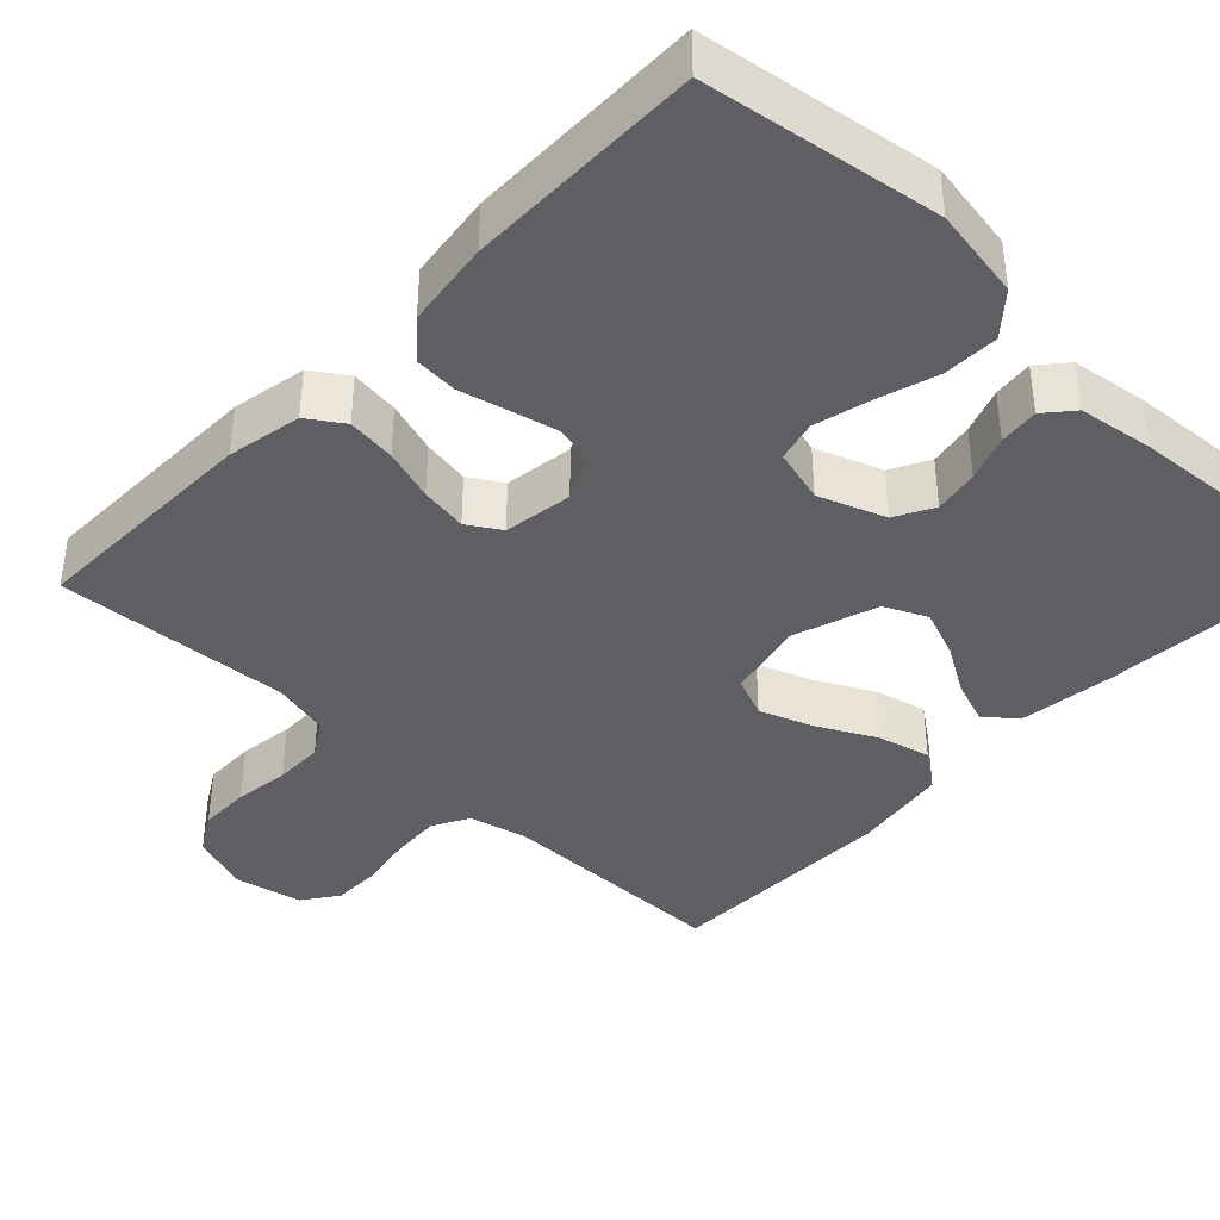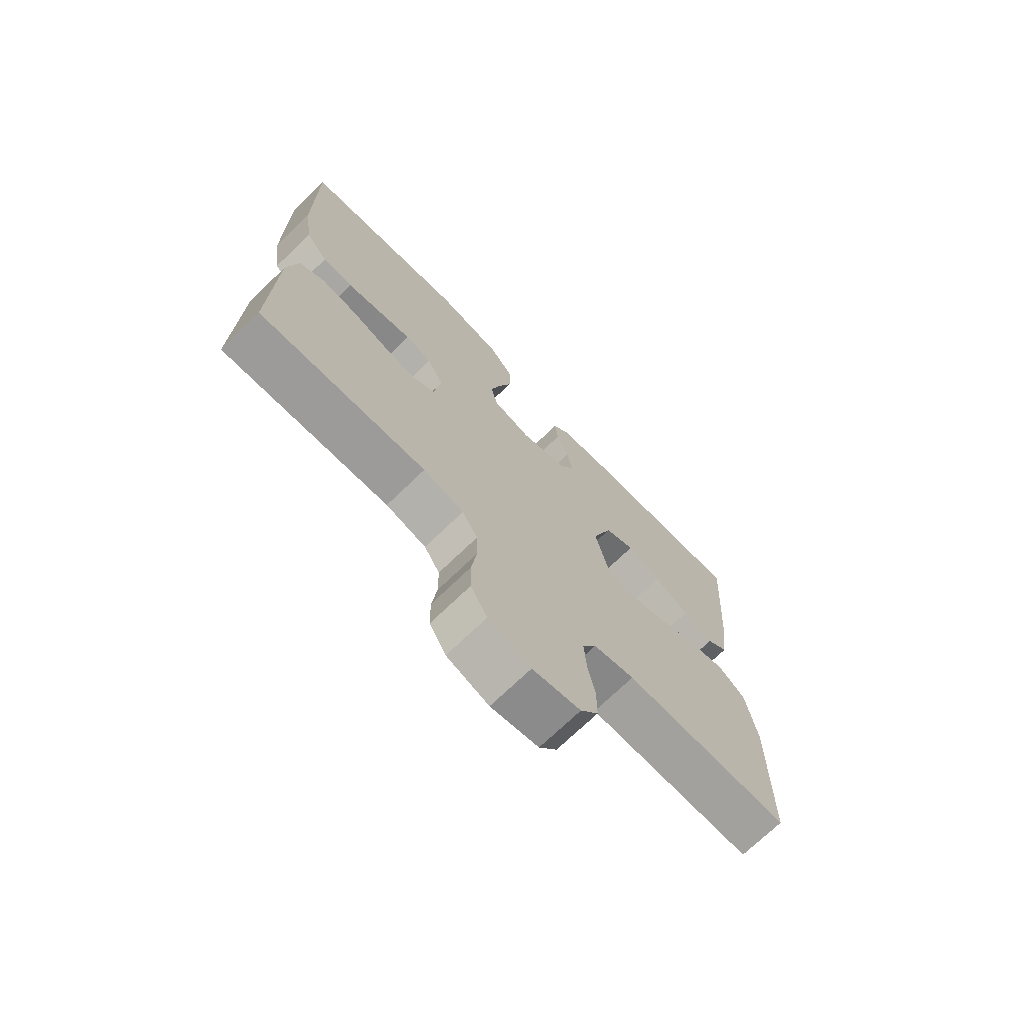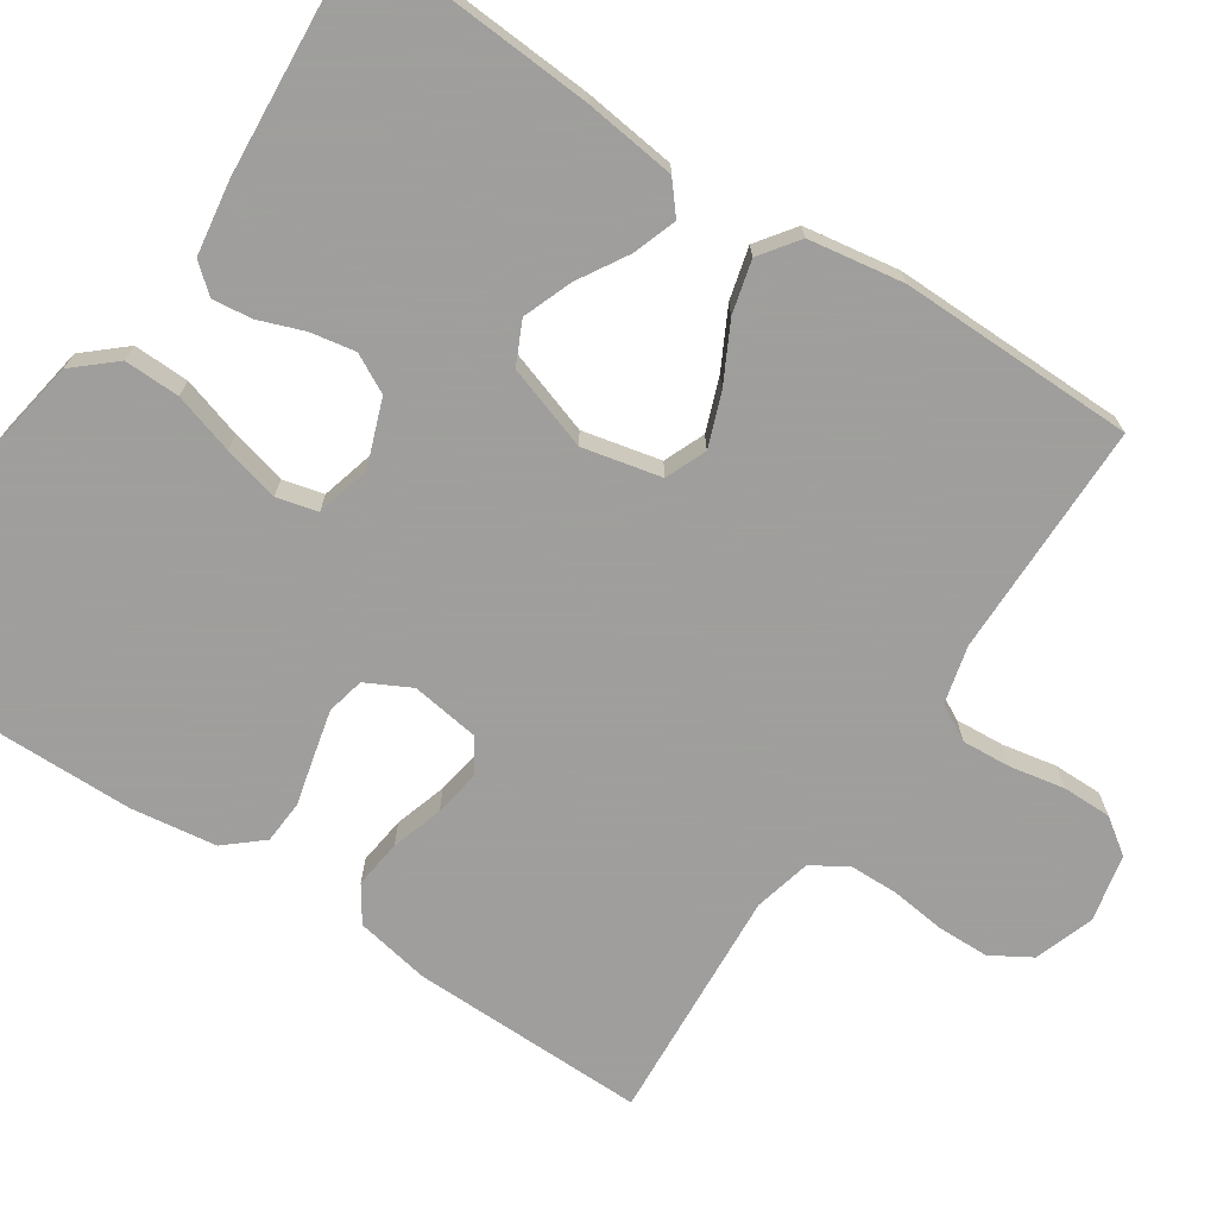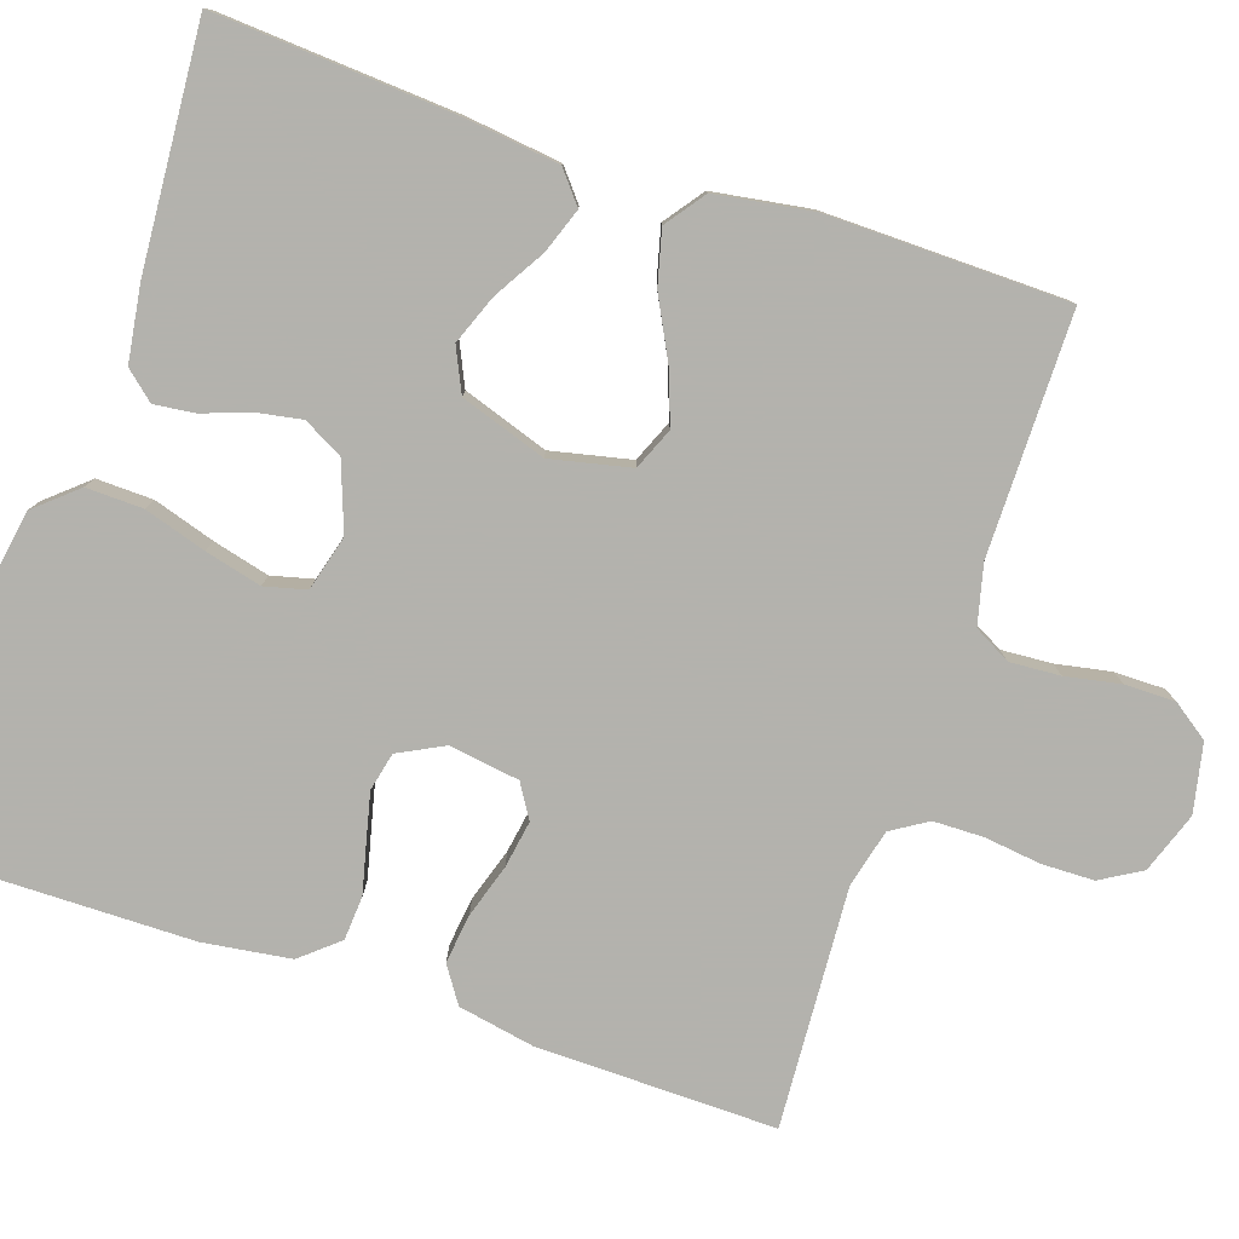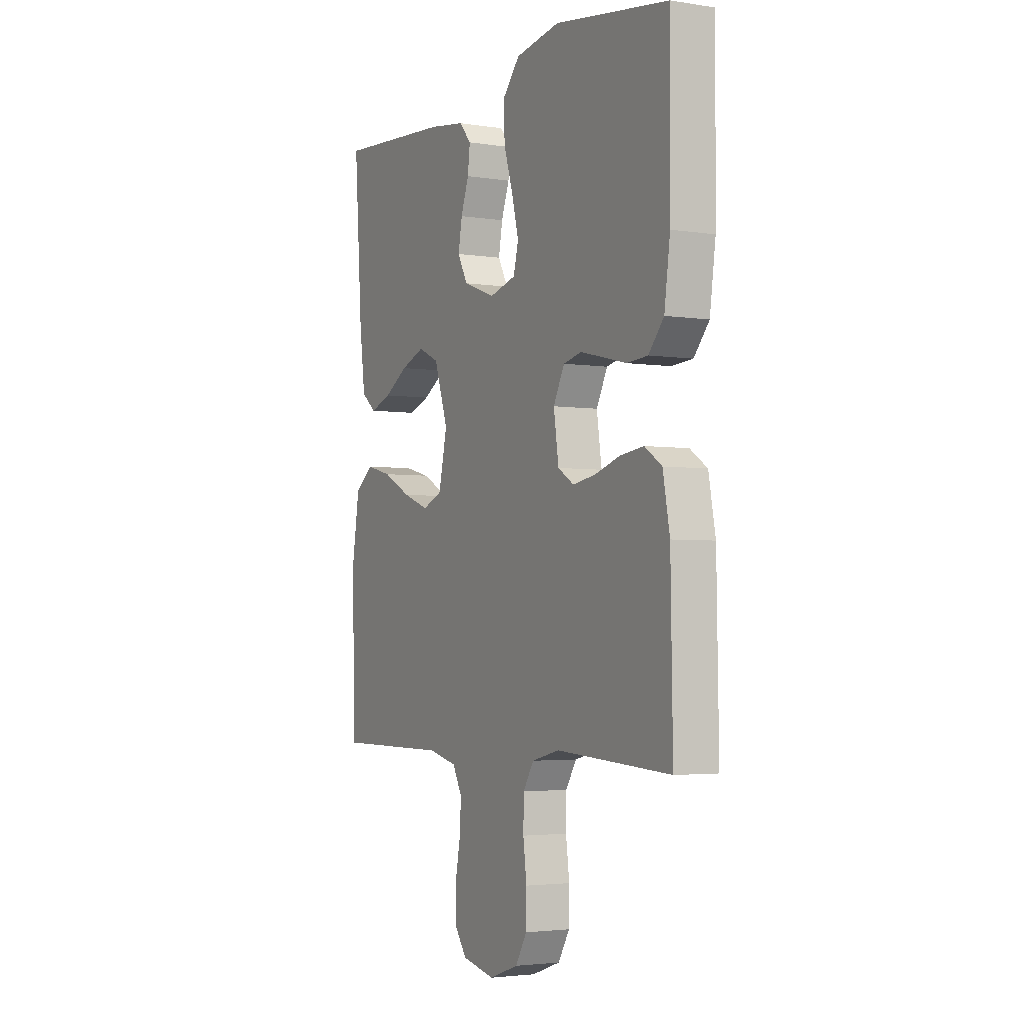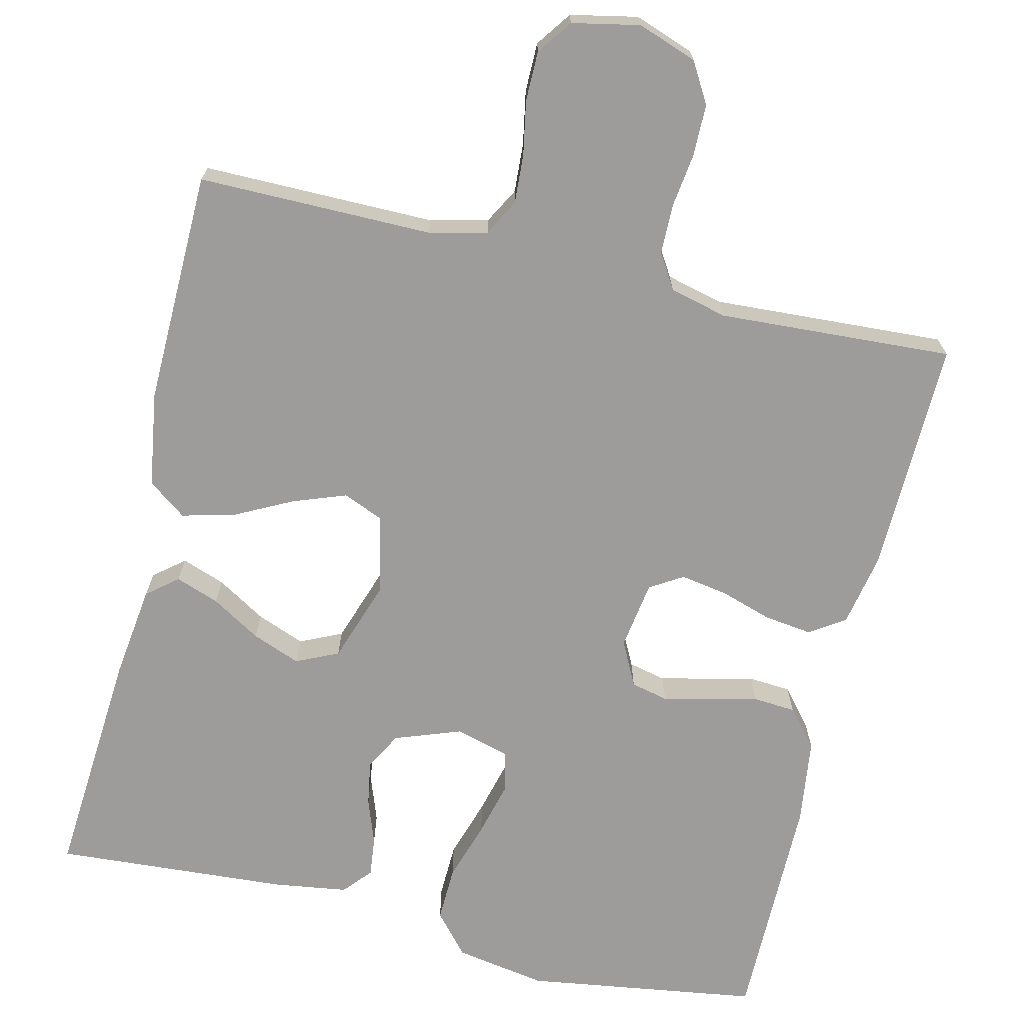
<metadata>
{"format":"obj","ext":"obj","renderer":"f3d","projection":"perspective","resolution":1024,"background":"white","views":[{"elev":-39.8,"azim":-43.6,"up":"+Y"},{"elev":-72.0,"azim":-46.0,"up":"+Z"},{"elev":-71.1,"azim":56.8,"up":"+Y"},{"elev":-79.4,"azim":71.5,"up":"+Y"},{"elev":-3.3,"azim":-118.0,"up":"+Z"},{"elev":-70.0,"azim":166.5,"up":"+Y"}]}
</metadata>
<code>
v 0.5 0.07 -0.5
v 0.2 0.07 -0.5
v 0.126 0.07 -0.518
v 0.101 0.07 -0.564
v 0.105 0.07 -0.627
v 0.118 0.07 -0.696
v 0.118 0.07 -0.759
v 0.086 0.07 -0.804
v 0 0.07 -0.822
v -0.076 0.07 -0.795
v -0.106 0.07 -0.744
v -0.107 0.07 -0.678
v -0.098 0.07 -0.608
v -0.099 0.07 -0.545
v -0.127 0.07 -0.5
v -0.2 0.07 -0.482
v -0.5 0.07 -0.5
v -0.495 0.07 -0.2
v -0.477 0.07 -0.105
v -0.432 0.07 -0.075
v -0.37 0.07 -0.083
v -0.304 0.07 -0.104
v -0.244 0.07 -0.114
v -0.202 0.07 -0.088
v -0.189 0.07 0
v -0.218 0.07 0.057
v -0.266 0.07 0.068
v -0.326 0.07 0.054
v -0.388 0.07 0.039
v -0.443 0.07 0.043
v -0.483 0.07 0.09
v -0.498 0.07 0.2
v -0.5 0.07 0.5
v -0.2 0.07 0.545
v -0.083 0.07 0.525
v -0.038 0.07 0.473
v -0.04 0.07 0.402
v -0.064 0.07 0.325
v -0.082 0.07 0.254
v -0.069 0.07 0.202
v 0 0.07 0.183
v 0.085 0.07 0.214
v 0.111 0.07 0.263
v 0.101 0.07 0.32
v 0.08 0.07 0.378
v 0.074 0.07 0.429
v 0.105 0.07 0.465
v 0.2 0.07 0.479
v 0.5 0.07 0.5
v 0.479 0.07 0.2
v 0.464 0.07 0.082
v 0.425 0.07 0.05
v 0.369 0.07 0.07
v 0.306 0.07 0.108
v 0.244 0.07 0.132
v 0.19 0.07 0.107
v 0.154 0.07 0
v 0.176 0.07 -0.1
v 0.228 0.07 -0.122
v 0.296 0.07 -0.097
v 0.37 0.07 -0.059
v 0.437 0.07 -0.042
v 0.486 0.07 -0.078
v 0.505 0.07 -0.2
v 0.5 0 -0.5
v 0.2 0 -0.5
v 0.126 0 -0.518
v 0.101 0 -0.564
v 0.105 0 -0.627
v 0.118 0 -0.696
v 0.118 0 -0.759
v 0.086 0 -0.804
v 0 0 -0.822
v -0.076 0 -0.795
v -0.106 0 -0.744
v -0.107 0 -0.678
v -0.098 0 -0.608
v -0.099 0 -0.545
v -0.127 0 -0.5
v -0.2 0 -0.482
v -0.5 0 -0.5
v -0.495 0 -0.2
v -0.477 0 -0.105
v -0.432 0 -0.075
v -0.37 0 -0.083
v -0.304 0 -0.104
v -0.244 0 -0.114
v -0.202 0 -0.088
v -0.189 0 0
v -0.218 0 0.057
v -0.266 0 0.068
v -0.326 0 0.054
v -0.388 0 0.039
v -0.443 0 0.043
v -0.483 0 0.09
v -0.498 0 0.2
v -0.5 0 0.5
v -0.2 0 0.545
v -0.083 0 0.525
v -0.038 0 0.473
v -0.04 0 0.402
v -0.064 0 0.325
v -0.082 0 0.254
v -0.069 0 0.202
v 0 0 0.183
v 0.085 0 0.214
v 0.111 0 0.263
v 0.101 0 0.32
v 0.08 0 0.378
v 0.074 0 0.429
v 0.105 0 0.465
v 0.2 0 0.479
v 0.5 0 0.5
v 0.479 0 0.2
v 0.464 0 0.082
v 0.425 0 0.05
v 0.369 0 0.07
v 0.306 0 0.108
v 0.244 0 0.132
v 0.19 0 0.107
v 0.154 0 0
v 0.176 0 -0.1
v 0.228 0 -0.122
v 0.296 0 -0.097
v 0.37 0 -0.059
v 0.437 0 -0.042
v 0.486 0 -0.078
v 0.505 0 -0.2
f 63 64 1 2
f 60 61 62 63
f 59 60 63 2
f 58 59 2 3
f 57 58 3 4
f 51 52 53 54
f 51 54 55
f 50 51 55
f 49 50 55
f 48 49 55 56
f 44 45 46 47
f 43 44 47 48
f 35 36 37 38
f 35 38 39
f 34 35 39
f 33 34 39 40
f 31 32 33 40
f 28 29 30 31
f 27 28 31 40
f 19 20 21 22
f 19 22 23
f 16 17 18 19
f 15 16 19 23
f 14 15 23 24
f 10 11 12 13
f 10 13 14
f 9 10 14
f 5 6 7 8
f 4 5 8 9
f 57 4 9 14
f 43 48 56 57
f 42 43 57 14
f 26 27 40 41
f 25 26 41 42
f 14 24 25 42
f 66 65 128 127
f 127 126 125 124
f 66 127 124 123
f 67 66 123 122
f 68 67 122 121
f 118 117 116 115
f 119 118 115
f 119 115 114
f 119 114 113
f 120 119 113 112
f 111 110 109 108
f 112 111 108 107
f 102 101 100 99
f 103 102 99
f 103 99 98
f 104 103 98 97
f 104 97 96 95
f 95 94 93 92
f 104 95 92 91
f 86 85 84 83
f 87 86 83
f 83 82 81 80
f 87 83 80 79
f 88 87 79 78
f 77 76 75 74
f 78 77 74
f 78 74 73
f 72 71 70 69
f 73 72 69 68
f 78 73 68 121
f 121 120 112 107
f 78 121 107 106
f 105 104 91 90
f 106 105 90 89
f 106 89 88 78
f 1 65 66 2
f 2 66 67 3
f 3 67 68 4
f 4 68 69 5
f 5 69 70 6
f 6 70 71 7
f 7 71 72 8
f 8 72 73 9
f 9 73 74 10
f 10 74 75 11
f 11 75 76 12
f 12 76 77 13
f 13 77 78 14
f 14 78 79 15
f 15 79 80 16
f 16 80 81 17
f 17 81 82 18
f 18 82 83 19
f 19 83 84 20
f 20 84 85 21
f 21 85 86 22
f 22 86 87 23
f 23 87 88 24
f 24 88 89 25
f 25 89 90 26
f 26 90 91 27
f 27 91 92 28
f 28 92 93 29
f 29 93 94 30
f 30 94 95 31
f 31 95 96 32
f 32 96 97 33
f 33 97 98 34
f 34 98 99 35
f 35 99 100 36
f 36 100 101 37
f 37 101 102 38
f 38 102 103 39
f 39 103 104 40
f 40 104 105 41
f 41 105 106 42
f 42 106 107 43
f 43 107 108 44
f 44 108 109 45
f 45 109 110 46
f 46 110 111 47
f 47 111 112 48
f 48 112 113 49
f 49 113 114 50
f 50 114 115 51
f 51 115 116 52
f 52 116 117 53
f 53 117 118 54
f 54 118 119 55
f 55 119 120 56
f 56 120 121 57
f 57 121 122 58
f 58 122 123 59
f 59 123 124 60
f 60 124 125 61
f 61 125 126 62
f 62 126 127 63
f 63 127 128 64
f 64 128 65 1

</code>
